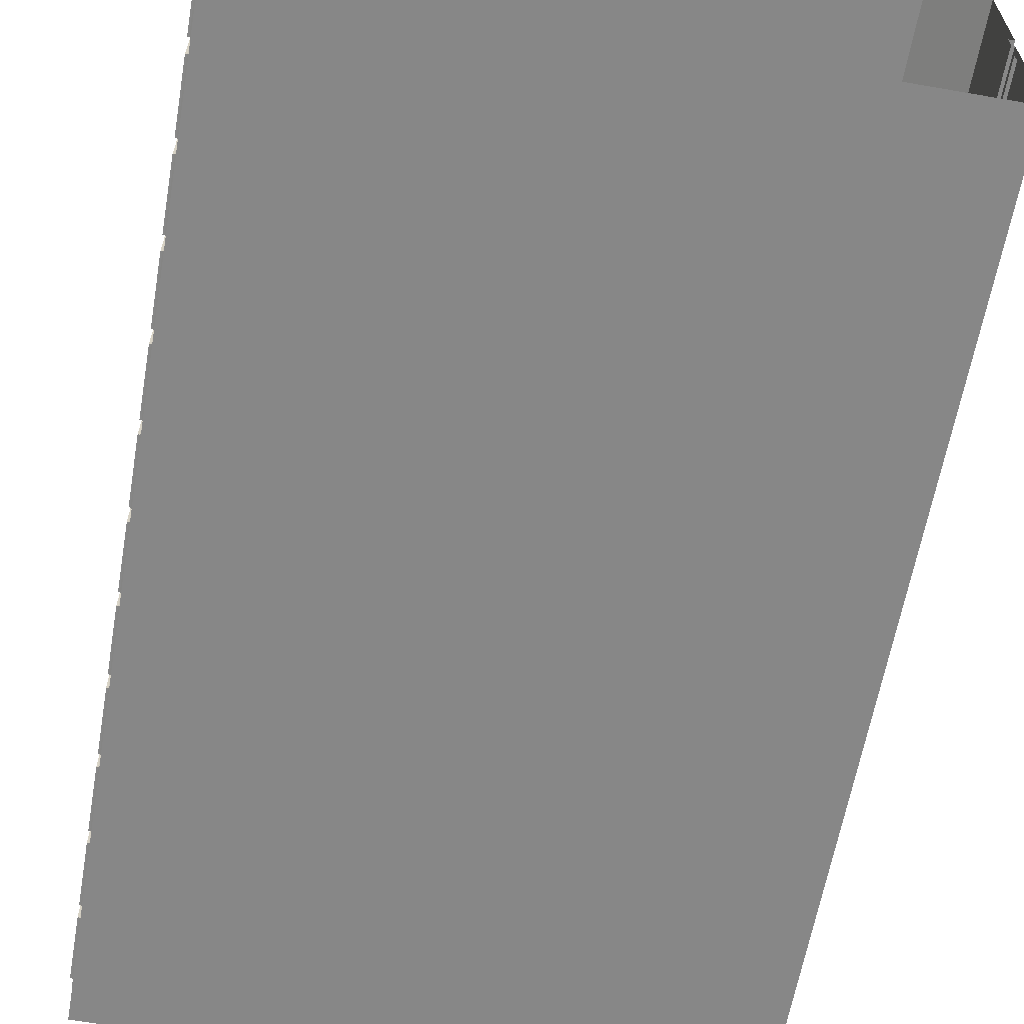
<metadata>
{"format":"obj","ext":"obj","renderer":"f3d","projection":"perspective","resolution":1024,"background":"white","views":[{"elev":-62.4,"azim":-10.0,"up":"+Y"}]}
</metadata>
<code>
g ModWallTall3Together8
v 0 1254 -1862
v 0 1254 -620.5
v 0 1254 -1241
v 0 1254 -930.8
v 0 1254 -1551
v 1204 19.59 -1862
v 1204 574.8 -1862
v 1204 19.59 -620.5
v 1204 574.8 -620.5
v 0 19.59 -1862
v 0 19.59 -620.5
v 1216 187.4 -1862
v 1216 574.8 -1862
v 1216 187.4 -620.5
v 1216 574.8 -620.5
v 1204 574.8 -1241
v 1216 574.8 -1241
v 1216 187.4 -1241
v 1204 19.59 -1241
v 0 19.59 -1241
v 1204 574.8 -930.8
v 1216 574.8 -930.8
v 1216 187.4 -930.8
v 1204 19.59 -930.8
v 0 19.59 -930.8
v 1204 574.8 -1551
v 1216 574.8 -1551
v 1216 187.4 -1551
v 1204 19.59 -1551
v 0 19.59 -1551
v 1228 549.3 -905.3
v 1228 212.9 -905.3
v 1228 212.9 -646
v 1228 549.3 -646
v 1228 549.3 -1526
v 1228 212.9 -1526
v 1228 212.9 -1267
v 1228 549.3 -1267
v 1228 549.3 -1216
v 1228 212.9 -1216
v 1228 212.9 -956.4
v 1228 549.3 -956.4
v 1228 212.9 -1836
v 1228 549.3 -1836
v 1228 212.9 -1577
v 1228 549.3 -1577
v 1204 184.3 -1862
v 1210 187.4 -1862
v 1210 187.4 -1551
v 1204 184.3 -1551
v 1204 184.3 -1241
v 1210 187.4 -1241
v 1210 187.4 -930.8
v 1204 184.3 -930.8
v 1210 187.4 -620.5
v 1204 184.3 -620.5
v 1216 552.3 -908.4
v 1222 549.3 -905.3
v 1216 209.9 -908.4
v 1222 212.9 -905.3
v 1216 209.9 -643
v 1222 212.9 -646
v 1216 552.3 -643
v 1222 549.3 -646
v 1216 552.3 -1529
v 1222 549.3 -1526
v 1216 209.9 -1529
v 1222 212.9 -1526
v 1216 209.9 -1264
v 1222 212.9 -1267
v 1216 552.3 -1264
v 1222 549.3 -1267
v 1216 552.3 -1219
v 1222 549.3 -1216
v 1216 209.9 -1219
v 1222 212.9 -1216
v 1216 209.9 -953.3
v 1222 212.9 -956.4
v 1216 552.3 -953.3
v 1222 549.3 -956.4
v 1216 209.9 -1839
v 1222 212.9 -1836
v 1216 552.3 -1839
v 1222 549.3 -1836
v 1216 209.9 -1574
v 1222 212.9 -1577
v 1216 552.3 -1574
v 1222 549.3 -1577
v -1204 19.59 -1862
v -1204 574.8 -1862
v -1204 19.59 -620.5
v -1204 574.8 -620.5
v -1216 187.4 -1862
v -1216 574.8 -1862
v -1216 187.4 -620.5
v -1216 574.8 -620.5
v -1204 574.8 -1241
v -1216 574.8 -1241
v -1216 187.4 -1241
v -1204 19.59 -1241
v -1204 574.8 -930.8
v -1216 574.8 -930.8
v -1216 187.4 -930.8
v -1204 19.59 -930.8
v -1204 574.8 -1551
v -1216 574.8 -1551
v -1216 187.4 -1551
v -1204 19.59 -1551
v -1228 549.3 -905.3
v -1228 212.9 -905.3
v -1228 212.9 -646
v -1228 549.3 -646
v -1228 549.3 -1526
v -1228 212.9 -1526
v -1228 212.9 -1267
v -1228 549.3 -1267
v -1228 549.3 -1216
v -1228 212.9 -1216
v -1228 212.9 -956.4
v -1228 549.3 -956.4
v -1228 212.9 -1836
v -1228 549.3 -1836
v -1228 212.9 -1577
v -1228 549.3 -1577
v -1204 184.3 -1862
v -1210 187.4 -1862
v -1210 187.4 -1551
v -1204 184.3 -1551
v -1204 184.3 -1241
v -1210 187.4 -1241
v -1210 187.4 -930.8
v -1204 184.3 -930.8
v -1210 187.4 -620.5
v -1204 184.3 -620.5
v -1216 552.3 -908.4
v -1222 549.3 -905.3
v -1216 209.9 -908.4
v -1222 212.9 -905.3
v -1216 209.9 -643
v -1222 212.9 -646
v -1216 552.3 -643
v -1222 549.3 -646
v -1216 552.3 -1529
v -1222 549.3 -1526
v -1216 209.9 -1529
v -1222 212.9 -1526
v -1216 209.9 -1264
v -1222 212.9 -1267
v -1216 552.3 -1264
v -1222 549.3 -1267
v -1216 552.3 -1219
v -1222 549.3 -1216
v -1216 209.9 -1219
v -1222 212.9 -1216
v -1216 209.9 -953.3
v -1222 212.9 -956.4
v -1216 552.3 -953.3
v -1222 549.3 -956.4
v -1216 209.9 -1839
v -1222 212.9 -1836
v -1216 552.3 -1839
v -1222 549.3 -1836
v -1216 209.9 -1574
v -1222 212.9 -1577
v -1216 552.3 -1574
v -1222 549.3 -1577
v 1204 634.8 -1862
v 1204 634.8 -1551
v 1204 634.8 -1241
v 1204 634.8 -930.8
v 1204 634.8 -620.5
v -1204 634.8 -930.8
v -1204 634.8 -620.5
v -1204 634.8 -1551
v -1204 634.8 -1241
v -1204 634.8 -1862
v 1227 634.8 -1862
v 1227 634.8 -1551
v 1227 634.8 -1241
v 1227 634.8 -930.8
v 1227 634.8 -620.5
v -1227 634.8 -930.8
v -1227 634.8 -620.5
v -1227 634.8 -1551
v -1227 634.8 -1241
v -1227 634.8 -1862
v 1045 1243 -930.8
v 1227 1059 -930.8
v 1045 1243 -620.5
v 1227 1059 -620.5
v 1045 1243 -1551
v 1227 1059 -1551
v 1045 1243 -1241
v 1227 1059 -1241
v 1227 1059 -1862
v 1045 1243 -1862
v -1227 1059 -620.5
v -1045 1243 -620.5
v -1045 1243 -930.8
v -1227 1059 -930.8
v -1045 1243 -1241
v -1227 1059 -1241
v -1045 1243 -1551
v -1227 1059 -1551
v -1045 1243 -1862
v -1227 1059 -1862
v 0 1254 620.5
v 0 1254 1862
v 0 1254 1241
v 0 1254 1551
v 0 1254 930.5
v 1204 19.59 620.5
v 1204 574.8 620.5
v 1204 19.59 1862
v 1204 574.8 1862
v 0 19.59 620.5
v 0 19.59 1862
v 1216 187.4 620.5
v 1216 574.8 620.5
v 1216 187.4 1862
v 1216 574.8 1862
v 1204 574.8 1241
v 1216 574.8 1241
v 1216 187.4 1241
v 1204 19.59 1241
v 0 19.59 1241
v 1204 574.8 1551
v 1216 574.8 1551
v 1216 187.4 1551
v 1204 19.59 1551
v 0 19.59 1551
v 1204 574.8 930.5
v 1216 574.8 930.5
v 1216 187.4 930.5
v 1204 19.59 930.5
v 0 19.59 930.5
v 1228 549.3 1577
v 1228 212.9 1577
v 1228 212.9 1836
v 1228 549.3 1836
v 1228 549.3 956.1
v 1228 212.9 956.1
v 1228 212.9 1215
v 1228 549.3 1215
v 1228 549.3 1266
v 1228 212.9 1266
v 1228 212.9 1526
v 1228 549.3 1526
v 1228 212.9 645.7
v 1228 549.3 645.7
v 1228 212.9 905
v 1228 549.3 905
v 1204 184.3 620.5
v 1210 187.4 620.5
v 1210 187.4 930.5
v 1204 184.3 930.5
v 1204 184.3 1241
v 1210 187.4 1241
v 1210 187.4 1551
v 1204 184.3 1551
v 1210 187.4 1862
v 1204 184.3 1862
v 1216 552.3 1574
v 1222 549.3 1577
v 1216 209.9 1574
v 1222 212.9 1577
v 1216 209.9 1839
v 1222 212.9 1836
v 1216 552.3 1839
v 1222 549.3 1836
v 1216 552.3 953
v 1222 549.3 956.1
v 1216 209.9 953
v 1222 212.9 956.1
v 1216 209.9 1218
v 1222 212.9 1215
v 1216 552.3 1218
v 1222 549.3 1215
v 1216 552.3 1263
v 1222 549.3 1266
v 1216 209.9 1263
v 1222 212.9 1266
v 1216 209.9 1529
v 1222 212.9 1526
v 1216 552.3 1529
v 1222 549.3 1526
v 1216 209.9 642.7
v 1222 212.9 645.7
v 1216 552.3 642.7
v 1222 549.3 645.7
v 1216 209.9 908
v 1222 212.9 905
v 1216 552.3 908
v 1222 549.3 905
v -1204 19.59 620.5
v -1204 574.8 620.5
v -1204 19.59 1862
v -1204 574.8 1862
v -1216 187.4 620.5
v -1216 574.8 620.5
v -1216 187.4 1862
v -1216 574.8 1862
v -1204 574.8 1241
v -1216 574.8 1241
v -1216 187.4 1241
v -1204 19.59 1241
v -1204 574.8 1551
v -1216 574.8 1551
v -1216 187.4 1551
v -1204 19.59 1551
v -1204 574.8 930.5
v -1216 574.8 930.5
v -1216 187.4 930.5
v -1204 19.59 930.5
v -1228 549.3 1577
v -1228 212.9 1577
v -1228 212.9 1836
v -1228 549.3 1836
v -1228 549.3 956.1
v -1228 212.9 956.1
v -1228 212.9 1215
v -1228 549.3 1215
v -1228 549.3 1266
v -1228 212.9 1266
v -1228 212.9 1526
v -1228 549.3 1526
v -1228 212.9 645.7
v -1228 549.3 645.7
v -1228 212.9 905
v -1228 549.3 905
v -1204 184.3 620.5
v -1210 187.4 620.5
v -1210 187.4 930.5
v -1204 184.3 930.5
v -1204 184.3 1241
v -1210 187.4 1241
v -1210 187.4 1551
v -1204 184.3 1551
v -1210 187.4 1862
v -1204 184.3 1862
v -1216 552.3 1574
v -1222 549.3 1577
v -1216 209.9 1574
v -1222 212.9 1577
v -1216 209.9 1839
v -1222 212.9 1836
v -1216 552.3 1839
v -1222 549.3 1836
v -1216 552.3 953
v -1222 549.3 956.1
v -1216 209.9 953
v -1222 212.9 956.1
v -1216 209.9 1218
v -1222 212.9 1215
v -1216 552.3 1218
v -1222 549.3 1215
v -1216 552.3 1263
v -1222 549.3 1266
v -1216 209.9 1263
v -1222 212.9 1266
v -1216 209.9 1529
v -1222 212.9 1526
v -1216 552.3 1529
v -1222 549.3 1526
v -1216 209.9 642.7
v -1222 212.9 645.7
v -1216 552.3 642.7
v -1222 549.3 645.7
v -1216 209.9 908
v -1222 212.9 905
v -1216 552.3 908
v -1222 549.3 905
v 1204 634.8 620.5
v 1204 634.8 930.5
v 1204 634.8 1241
v 1204 634.8 1551
v 1204 634.8 1862
v -1204 634.8 1551
v -1204 634.8 1862
v -1204 634.8 930.5
v -1204 634.8 1241
v -1204 634.8 620.5
v 1227 634.8 620.5
v 1227 634.8 930.5
v 1227 634.8 1241
v 1227 634.8 1551
v 1227 634.8 1862
v -1227 634.8 1551
v -1227 634.8 1862
v -1227 634.8 930.5
v -1227 634.8 1241
v -1227 634.8 620.5
v 1045 1243 1551
v 1227 1059 1551
v 1045 1243 1862
v 1227 1059 1862
v 1045 1243 930.5
v 1227 1059 930.5
v 1045 1243 1241
v 1227 1059 1241
v 1227 1059 620.5
v 1045 1243 620.5
v -1227 1059 1862
v -1045 1243 1862
v -1045 1243 1551
v -1227 1059 1551
v -1045 1243 1241
v -1227 1059 1241
v -1045 1243 930.5
v -1227 1059 930.5
v -1045 1243 620.5
v -1227 1059 620.5
v 0 1254 -620.5
v 0 1254 620.5
v 0 1254 -0.1526
v 0 1254 310.2
v 0 1254 -310.5
v 1204 19.59 -620.5
v 1204 574.8 -620.5
v 1204 19.59 620.5
v 1204 574.8 620.5
v 0 19.59 -620.5
v 0 19.59 620.5
v 1216 187.4 -620.5
v 1216 574.8 -620.5
v 1216 187.4 620.5
v 1216 574.8 620.5
v 1204 574.8 -0.1526
v 1216 574.8 -0.1526
v 1216 187.4 -0.1526
v 1204 19.59 -0.1526
v 0 19.59 -0.1526
v 1204 574.8 310.2
v 1216 574.8 310.2
v 1216 187.4 310.2
v 1204 19.59 310.2
v 0 19.59 310.2
v 1204 574.8 -310.5
v 1216 574.8 -310.5
v 1216 187.4 -310.5
v 1204 19.59 -310.5
v 0 19.59 -310.5
v 1228 549.3 335.7
v 1228 212.9 335.7
v 1228 212.9 595
v 1228 549.3 595
v 1228 549.3 -285
v 1228 212.9 -285
v 1228 212.9 -25.67
v 1228 549.3 -25.67
v 1228 549.3 25.37
v 1228 212.9 25.37
v 1228 212.9 284.7
v 1228 549.3 284.7
v 1228 212.9 -595.3
v 1228 549.3 -595.3
v 1228 212.9 -336
v 1228 549.3 -336
v 1204 184.3 -620.5
v 1210 187.4 -620.5
v 1210 187.4 -310.5
v 1204 184.3 -310.5
v 1204 184.3 -0.1526
v 1210 187.4 -0.1526
v 1210 187.4 310.2
v 1204 184.3 310.2
v 1210 187.4 620.5
v 1204 184.3 620.5
v 1216 552.3 332.7
v 1222 549.3 335.7
v 1216 209.9 332.7
v 1222 212.9 335.7
v 1216 209.9 598
v 1222 212.9 595
v 1216 552.3 598
v 1222 549.3 595
v 1216 552.3 -288
v 1222 549.3 -285
v 1216 209.9 -288
v 1222 212.9 -285
v 1216 209.9 -22.64
v 1222 212.9 -25.67
v 1216 552.3 -22.64
v 1222 549.3 -25.67
v 1216 552.3 22.33
v 1222 549.3 25.37
v 1216 209.9 22.33
v 1222 212.9 25.37
v 1216 209.9 287.7
v 1222 212.9 284.7
v 1216 552.3 287.7
v 1222 549.3 284.7
v 1216 209.9 -598.3
v 1222 212.9 -595.3
v 1216 552.3 -598.3
v 1222 549.3 -595.3
v 1216 209.9 -333
v 1222 212.9 -336
v 1216 552.3 -333
v 1222 549.3 -336
v -1204 19.59 -620.5
v -1204 574.8 -620.5
v -1204 19.59 620.5
v -1204 574.8 620.5
v -1216 187.4 -620.5
v -1216 574.8 -620.5
v -1216 187.4 620.5
v -1216 574.8 620.5
v -1204 574.8 -0.1526
v -1216 574.8 -0.1526
v -1216 187.4 -0.1526
v -1204 19.59 -0.1526
v -1204 574.8 310.2
v -1216 574.8 310.2
v -1216 187.4 310.2
v -1204 19.59 310.2
v -1204 574.8 -310.5
v -1216 574.8 -310.5
v -1216 187.4 -310.5
v -1204 19.59 -310.5
v -1228 549.3 335.7
v -1228 212.9 335.7
v -1228 212.9 595
v -1228 549.3 595
v -1228 549.3 -285
v -1228 212.9 -285
v -1228 212.9 -25.67
v -1228 549.3 -25.67
v -1228 549.3 25.37
v -1228 212.9 25.37
v -1228 212.9 284.7
v -1228 549.3 284.7
v -1228 212.9 -595.3
v -1228 549.3 -595.3
v -1228 212.9 -336
v -1228 549.3 -336
v -1204 184.3 -620.5
v -1210 187.4 -620.5
v -1210 187.4 -310.5
v -1204 184.3 -310.5
v -1204 184.3 -0.1526
v -1210 187.4 -0.1526
v -1210 187.4 310.2
v -1204 184.3 310.2
v -1210 187.4 620.5
v -1204 184.3 620.5
v -1216 552.3 332.7
v -1222 549.3 335.7
v -1216 209.9 332.7
v -1222 212.9 335.7
v -1216 209.9 598
v -1222 212.9 595
v -1216 552.3 598
v -1222 549.3 595
v -1216 552.3 -288
v -1222 549.3 -285
v -1216 209.9 -288
v -1222 212.9 -285
v -1216 209.9 -22.64
v -1222 212.9 -25.67
v -1216 552.3 -22.64
v -1222 549.3 -25.67
v -1216 552.3 22.33
v -1222 549.3 25.37
v -1216 209.9 22.33
v -1222 212.9 25.37
v -1216 209.9 287.7
v -1222 212.9 284.7
v -1216 552.3 287.7
v -1222 549.3 284.7
v -1216 209.9 -598.3
v -1222 212.9 -595.3
v -1216 552.3 -598.3
v -1222 549.3 -595.3
v -1216 209.9 -333
v -1222 212.9 -336
v -1216 552.3 -333
v -1222 549.3 -336
v 1204 634.8 -620.5
v 1204 634.8 -310.5
v 1204 634.8 -0.1526
v 1204 634.8 310.2
v 1204 634.8 620.5
v -1204 634.8 310.2
v -1204 634.8 620.5
v -1204 634.8 -310.5
v -1204 634.8 -0.1526
v -1204 634.8 -620.5
v 1227 634.8 -620.5
v 1227 634.8 -310.5
v 1227 634.8 -0.1526
v 1227 634.8 310.2
v 1227 634.8 620.5
v -1227 634.8 310.2
v -1227 634.8 620.5
v -1227 634.8 -310.5
v -1227 634.8 -0.1526
v -1227 634.8 -620.5
v 1045 1243 310.2
v 1227 1059 310.2
v 1045 1243 620.5
v 1227 1059 620.5
v 1045 1243 -310.5
v 1227 1059 -310.5
v 1045 1243 -0.1526
v 1227 1059 -0.1526
v 1227 1059 -620.5
v 1045 1243 -620.5
v -1227 1059 620.5
v -1045 1243 620.5
v -1045 1243 310.2
v -1227 1059 310.2
v -1045 1243 -0.1526
v -1227 1059 -0.1526
v -1045 1243 -310.5
v -1227 1059 -310.5
v -1045 1243 -620.5
v -1227 1059 -620.5
f 24 25 11 8
f 29 30 20 19
f 19 20 25 24
f 6 10 30 29
f 104 91 11 25
f 108 100 20 30
f 100 104 25 20
f 89 108 30 10
f 31 32 33 34
f 9 21 22 15
f 17 16 26 27
f 22 21 16 17
f 27 26 7 13
f 35 36 37 38
f 39 40 41 42
f 44 43 45 46
f 48 47 50 49
f 49 50 51 52
f 52 51 54 53
f 53 54 56 55
f 57 58 64 63
f 58 57 59 60
f 60 59 61 62
f 62 61 63 64
f 65 66 72 71
f 66 65 67 68
f 68 67 69 70
f 70 69 71 72
f 73 74 80 79
f 74 73 75 76
f 76 75 77 78
f 78 77 79 80
f 81 82 84 83
f 82 81 85 86
f 83 84 88 87
f 86 85 87 88
f 56 54 24 8
f 19 51 50 29
f 24 54 51 19
f 29 50 47 6
f 23 53 55 14
f 28 49 52 18
f 18 52 53 23
f 48 49 28 12
f 22 23 59 57
f 23 14 61 59
f 14 15 63 61
f 15 22 57 63
f 27 28 67 65
f 28 18 69 67
f 18 17 71 69
f 17 27 65 71
f 17 18 75 73
f 18 23 77 75
f 23 22 79 77
f 22 17 73 79
f 13 12 81 83
f 12 28 85 81
f 28 27 87 85
f 27 13 83 87
f 58 60 32 31
f 60 62 33 32
f 62 64 34 33
f 64 58 31 34
f 66 68 36 35
f 68 70 37 36
f 70 72 38 37
f 72 66 35 38
f 74 76 40 39
f 76 78 41 40
f 78 80 42 41
f 80 74 39 42
f 84 82 43 44
f 82 86 45 43
f 86 88 46 45
f 88 84 44 46
f 109 112 111 110
f 92 96 102 101
f 98 106 105 97
f 102 98 97 101
f 106 94 90 105
f 113 116 115 114
f 117 120 119 118
f 122 124 123 121
f 126 127 128 125
f 127 130 129 128
f 130 131 132 129
f 131 133 134 132
f 135 141 142 136
f 136 138 137 135
f 138 140 139 137
f 140 142 141 139
f 143 149 150 144
f 144 146 145 143
f 146 148 147 145
f 148 150 149 147
f 151 157 158 152
f 152 154 153 151
f 154 156 155 153
f 156 158 157 155
f 159 161 162 160
f 160 164 163 159
f 161 165 166 162
f 164 166 165 163
f 134 91 104 132
f 100 108 128 129
f 104 100 129 132
f 108 89 125 128
f 103 95 133 131
f 107 99 130 127
f 99 103 131 130
f 126 93 107 127
f 102 135 137 103
f 103 137 139 95
f 95 139 141 96
f 96 141 135 102
f 106 143 145 107
f 107 145 147 99
f 99 147 149 98
f 98 149 143 106
f 98 151 153 99
f 99 153 155 103
f 103 155 157 102
f 102 157 151 98
f 94 161 159 93
f 93 159 163 107
f 107 163 165 106
f 106 165 161 94
f 136 109 110 138
f 138 110 111 140
f 140 111 112 142
f 142 112 109 136
f 144 113 114 146
f 146 114 115 148
f 148 115 116 150
f 150 116 113 144
f 152 117 118 154
f 154 118 119 156
f 156 119 120 158
f 158 120 117 152
f 162 122 121 160
f 160 121 123 164
f 164 123 124 166
f 166 124 122 162
f 7 26 168 167
f 16 21 170 169
f 21 9 171 170
f 26 16 169 168
f 92 101 172 173
f 97 105 174 175
f 101 97 175 172
f 105 90 176 174
f 167 168 178 177
f 169 170 180 179
f 170 171 181 180
f 168 169 179 178
f 173 172 182 183
f 175 174 184 185
f 172 175 185 182
f 174 176 186 184
f 187 188 190 189
f 188 187 193 194
f 191 192 194 193
f 192 191 196 195
f 198 197 200 199
f 199 200 202 201
f 201 202 204 203
f 203 204 206 205
f 2 4 187 189
f 193 3 5 191
f 187 4 3 193
f 191 5 1 196
f 2 198 199 4
f 201 203 5 3
f 199 201 3 4
f 203 205 1 5
f 177 178 192 195
f 179 180 188 194
f 180 181 190 188
f 178 179 194 192
f 183 182 200 197
f 185 184 204 202
f 182 185 202 200
f 184 186 206 204
f 230 231 217 214
f 235 236 226 225
f 225 226 231 230
f 212 216 236 235
f 310 297 217 231
f 314 306 226 236
f 306 310 231 226
f 295 314 236 216
f 237 238 239 240
f 215 227 228 221
f 223 222 232 233
f 228 227 222 223
f 233 232 213 219
f 241 242 243 244
f 245 246 247 248
f 250 249 251 252
f 254 253 256 255
f 255 256 257 258
f 258 257 260 259
f 259 260 262 261
f 263 264 270 269
f 264 263 265 266
f 266 265 267 268
f 268 267 269 270
f 271 272 278 277
f 272 271 273 274
f 274 273 275 276
f 276 275 277 278
f 279 280 286 285
f 280 279 281 282
f 282 281 283 284
f 284 283 285 286
f 287 288 290 289
f 288 287 291 292
f 289 290 294 293
f 292 291 293 294
f 262 260 230 214
f 225 257 256 235
f 230 260 257 225
f 235 256 253 212
f 229 259 261 220
f 234 255 258 224
f 224 258 259 229
f 254 255 234 218
f 228 229 265 263
f 229 220 267 265
f 220 221 269 267
f 221 228 263 269
f 233 234 273 271
f 234 224 275 273
f 224 223 277 275
f 223 233 271 277
f 223 224 281 279
f 224 229 283 281
f 229 228 285 283
f 228 223 279 285
f 219 218 287 289
f 218 234 291 287
f 234 233 293 291
f 233 219 289 293
f 264 266 238 237
f 266 268 239 238
f 268 270 240 239
f 270 264 237 240
f 272 274 242 241
f 274 276 243 242
f 276 278 244 243
f 278 272 241 244
f 280 282 246 245
f 282 284 247 246
f 284 286 248 247
f 286 280 245 248
f 290 288 249 250
f 288 292 251 249
f 292 294 252 251
f 294 290 250 252
f 315 318 317 316
f 298 302 308 307
f 304 312 311 303
f 308 304 303 307
f 312 300 296 311
f 319 322 321 320
f 323 326 325 324
f 328 330 329 327
f 332 333 334 331
f 333 336 335 334
f 336 337 338 335
f 337 339 340 338
f 341 347 348 342
f 342 344 343 341
f 344 346 345 343
f 346 348 347 345
f 349 355 356 350
f 350 352 351 349
f 352 354 353 351
f 354 356 355 353
f 357 363 364 358
f 358 360 359 357
f 360 362 361 359
f 362 364 363 361
f 365 367 368 366
f 366 370 369 365
f 367 371 372 368
f 370 372 371 369
f 340 297 310 338
f 306 314 334 335
f 310 306 335 338
f 314 295 331 334
f 309 301 339 337
f 313 305 336 333
f 305 309 337 336
f 332 299 313 333
f 308 341 343 309
f 309 343 345 301
f 301 345 347 302
f 302 347 341 308
f 312 349 351 313
f 313 351 353 305
f 305 353 355 304
f 304 355 349 312
f 304 357 359 305
f 305 359 361 309
f 309 361 363 308
f 308 363 357 304
f 300 367 365 299
f 299 365 369 313
f 313 369 371 312
f 312 371 367 300
f 342 315 316 344
f 344 316 317 346
f 346 317 318 348
f 348 318 315 342
f 350 319 320 352
f 352 320 321 354
f 354 321 322 356
f 356 322 319 350
f 358 323 324 360
f 360 324 325 362
f 362 325 326 364
f 364 326 323 358
f 368 328 327 366
f 366 327 329 370
f 370 329 330 372
f 372 330 328 368
f 213 232 374 373
f 222 227 376 375
f 227 215 377 376
f 232 222 375 374
f 298 307 378 379
f 303 311 380 381
f 307 303 381 378
f 311 296 382 380
f 373 374 384 383
f 375 376 386 385
f 376 377 387 386
f 374 375 385 384
f 379 378 388 389
f 381 380 390 391
f 378 381 391 388
f 380 382 392 390
f 393 394 396 395
f 394 393 399 400
f 397 398 400 399
f 398 397 402 401
f 404 403 406 405
f 405 406 408 407
f 407 408 410 409
f 409 410 412 411
f 208 210 393 395
f 399 209 211 397
f 393 210 209 399
f 397 211 207 402
f 208 404 405 210
f 407 409 211 209
f 405 407 209 210
f 409 411 207 211
f 383 384 398 401
f 385 386 394 400
f 386 387 396 394
f 384 385 400 398
f 389 388 406 403
f 391 390 410 408
f 388 391 408 406
f 390 392 412 410
f 436 437 423 420
f 441 442 432 431
f 431 432 437 436
f 418 422 442 441
f 516 503 423 437
f 520 512 432 442
f 512 516 437 432
f 501 520 442 422
f 443 444 445 446
f 421 433 434 427
f 429 428 438 439
f 434 433 428 429
f 439 438 419 425
f 447 448 449 450
f 451 452 453 454
f 456 455 457 458
f 460 459 462 461
f 461 462 463 464
f 464 463 466 465
f 465 466 468 467
f 469 470 476 475
f 470 469 471 472
f 472 471 473 474
f 474 473 475 476
f 477 478 484 483
f 478 477 479 480
f 480 479 481 482
f 482 481 483 484
f 485 486 492 491
f 486 485 487 488
f 488 487 489 490
f 490 489 491 492
f 493 494 496 495
f 494 493 497 498
f 495 496 500 499
f 498 497 499 500
f 468 466 436 420
f 431 463 462 441
f 436 466 463 431
f 441 462 459 418
f 435 465 467 426
f 440 461 464 430
f 430 464 465 435
f 460 461 440 424
f 434 435 471 469
f 435 426 473 471
f 426 427 475 473
f 427 434 469 475
f 439 440 479 477
f 440 430 481 479
f 430 429 483 481
f 429 439 477 483
f 429 430 487 485
f 430 435 489 487
f 435 434 491 489
f 434 429 485 491
f 425 424 493 495
f 424 440 497 493
f 440 439 499 497
f 439 425 495 499
f 470 472 444 443
f 472 474 445 444
f 474 476 446 445
f 476 470 443 446
f 478 480 448 447
f 480 482 449 448
f 482 484 450 449
f 484 478 447 450
f 486 488 452 451
f 488 490 453 452
f 490 492 454 453
f 492 486 451 454
f 496 494 455 456
f 494 498 457 455
f 498 500 458 457
f 500 496 456 458
f 521 524 523 522
f 504 508 514 513
f 510 518 517 509
f 514 510 509 513
f 518 506 502 517
f 525 528 527 526
f 529 532 531 530
f 534 536 535 533
f 538 539 540 537
f 539 542 541 540
f 542 543 544 541
f 543 545 546 544
f 547 553 554 548
f 548 550 549 547
f 550 552 551 549
f 552 554 553 551
f 555 561 562 556
f 556 558 557 555
f 558 560 559 557
f 560 562 561 559
f 563 569 570 564
f 564 566 565 563
f 566 568 567 565
f 568 570 569 567
f 571 573 574 572
f 572 576 575 571
f 573 577 578 574
f 576 578 577 575
f 546 503 516 544
f 512 520 540 541
f 516 512 541 544
f 520 501 537 540
f 515 507 545 543
f 519 511 542 539
f 511 515 543 542
f 538 505 519 539
f 514 547 549 515
f 515 549 551 507
f 507 551 553 508
f 508 553 547 514
f 518 555 557 519
f 519 557 559 511
f 511 559 561 510
f 510 561 555 518
f 510 563 565 511
f 511 565 567 515
f 515 567 569 514
f 514 569 563 510
f 506 573 571 505
f 505 571 575 519
f 519 575 577 518
f 518 577 573 506
f 548 521 522 550
f 550 522 523 552
f 552 523 524 554
f 554 524 521 548
f 556 525 526 558
f 558 526 527 560
f 560 527 528 562
f 562 528 525 556
f 564 529 530 566
f 566 530 531 568
f 568 531 532 570
f 570 532 529 564
f 574 534 533 572
f 572 533 535 576
f 576 535 536 578
f 578 536 534 574
f 419 438 580 579
f 428 433 582 581
f 433 421 583 582
f 438 428 581 580
f 504 513 584 585
f 509 517 586 587
f 513 509 587 584
f 517 502 588 586
f 579 580 590 589
f 581 582 592 591
f 582 583 593 592
f 580 581 591 590
f 585 584 594 595
f 587 586 596 597
f 584 587 597 594
f 586 588 598 596
f 599 600 602 601
f 600 599 605 606
f 603 604 606 605
f 604 603 608 607
f 610 609 612 611
f 611 612 614 613
f 613 614 616 615
f 615 616 618 617
f 414 416 599 601
f 605 415 417 603
f 599 416 415 605
f 603 417 413 608
f 414 610 611 416
f 613 615 417 415
f 611 613 415 416
f 615 617 413 417
f 589 590 604 607
f 591 592 600 606
f 592 593 602 600
f 590 591 606 604
f 595 594 612 609
f 597 596 616 614
f 594 597 614 612
f 596 598 618 616

</code>
